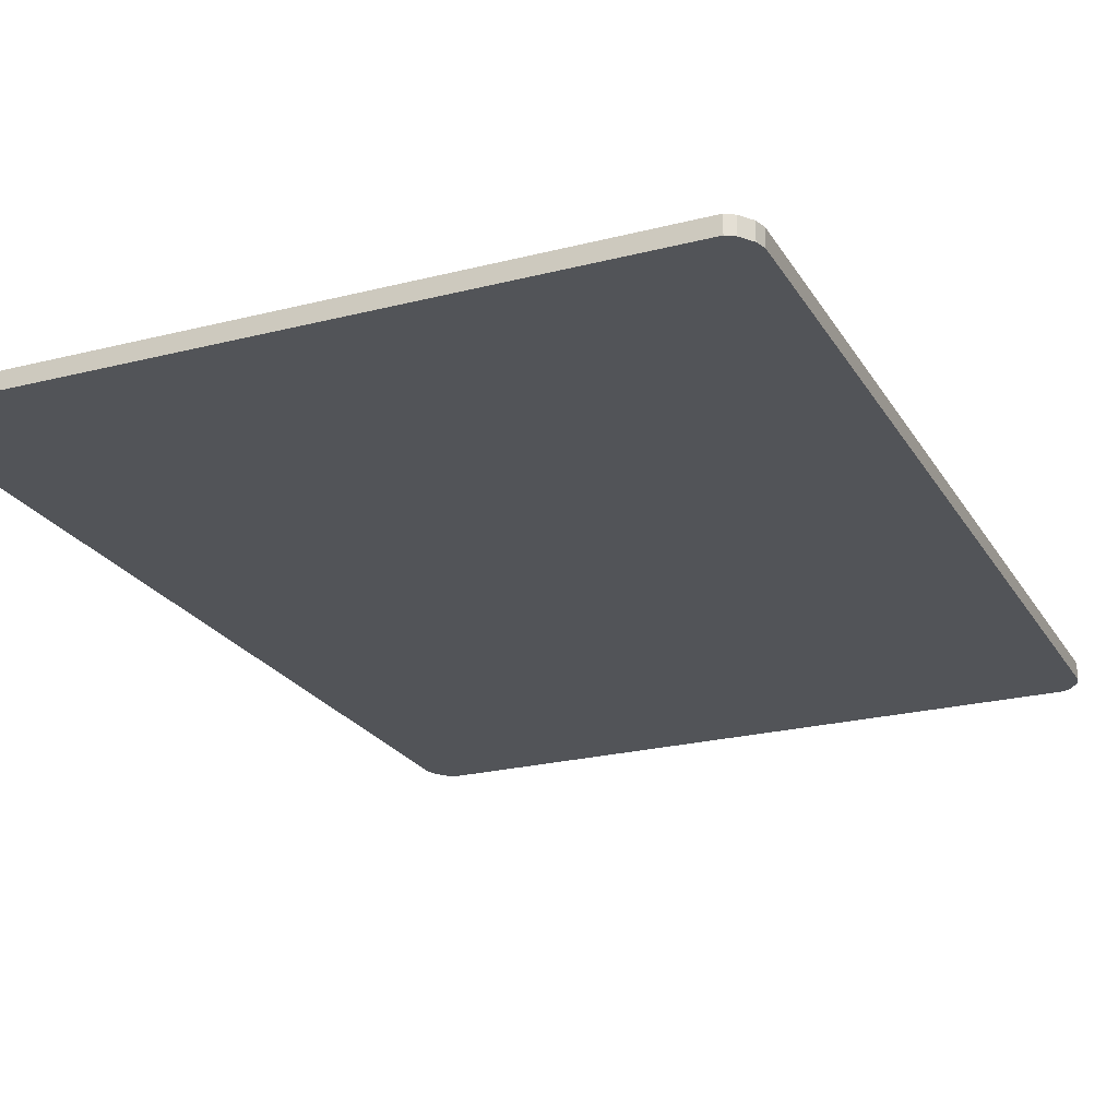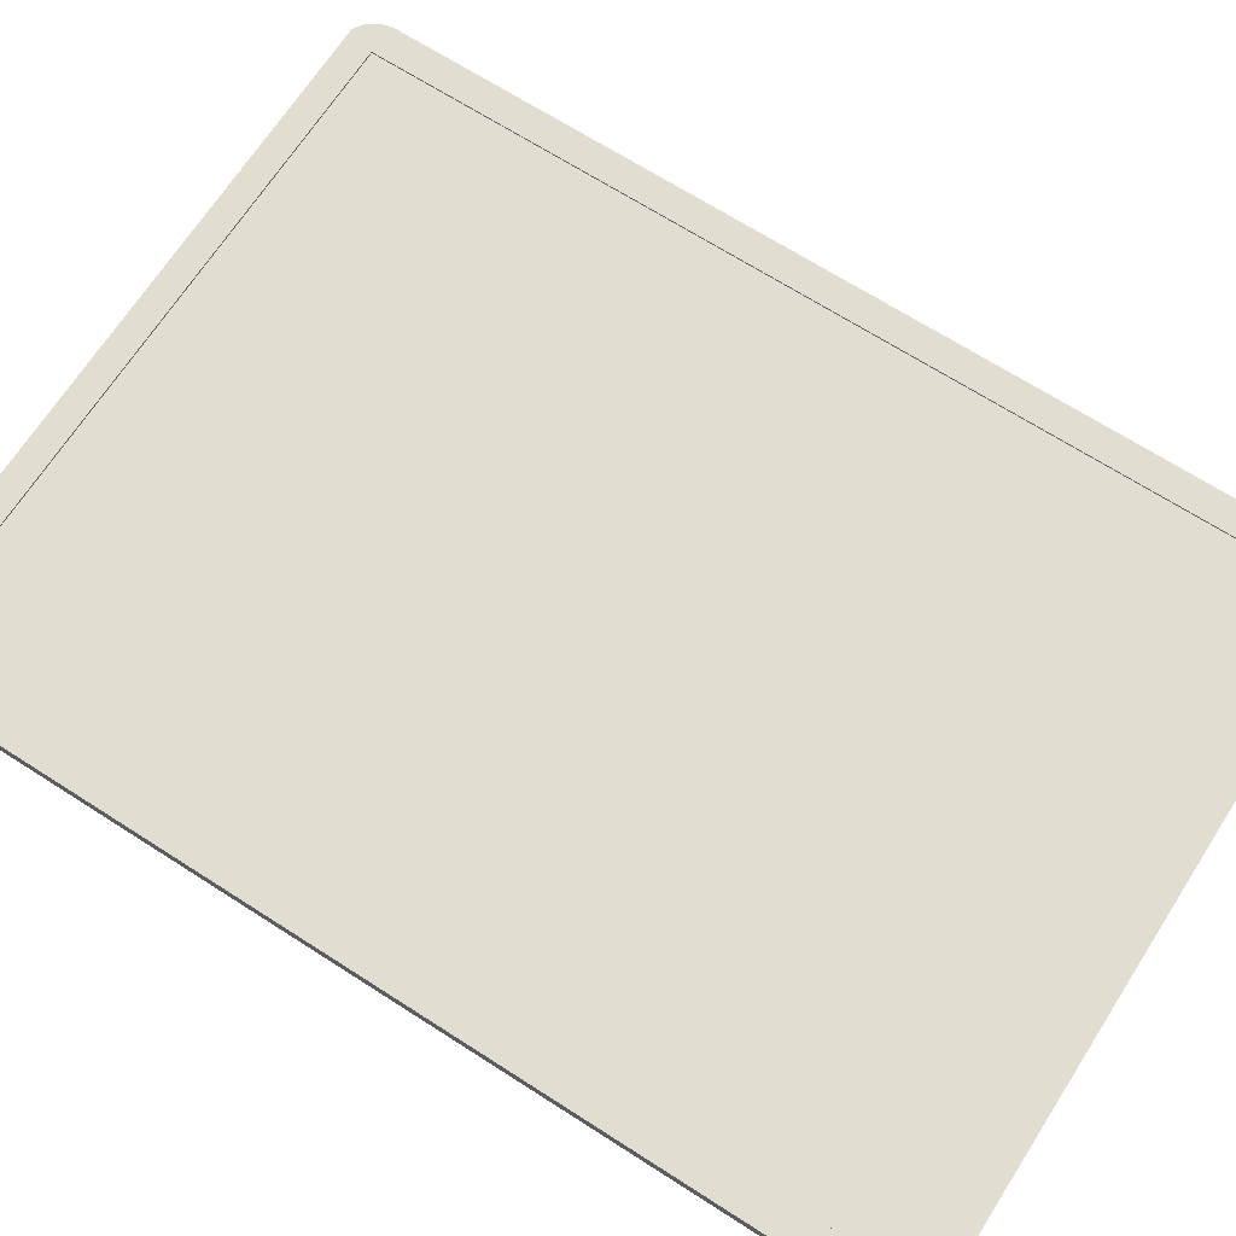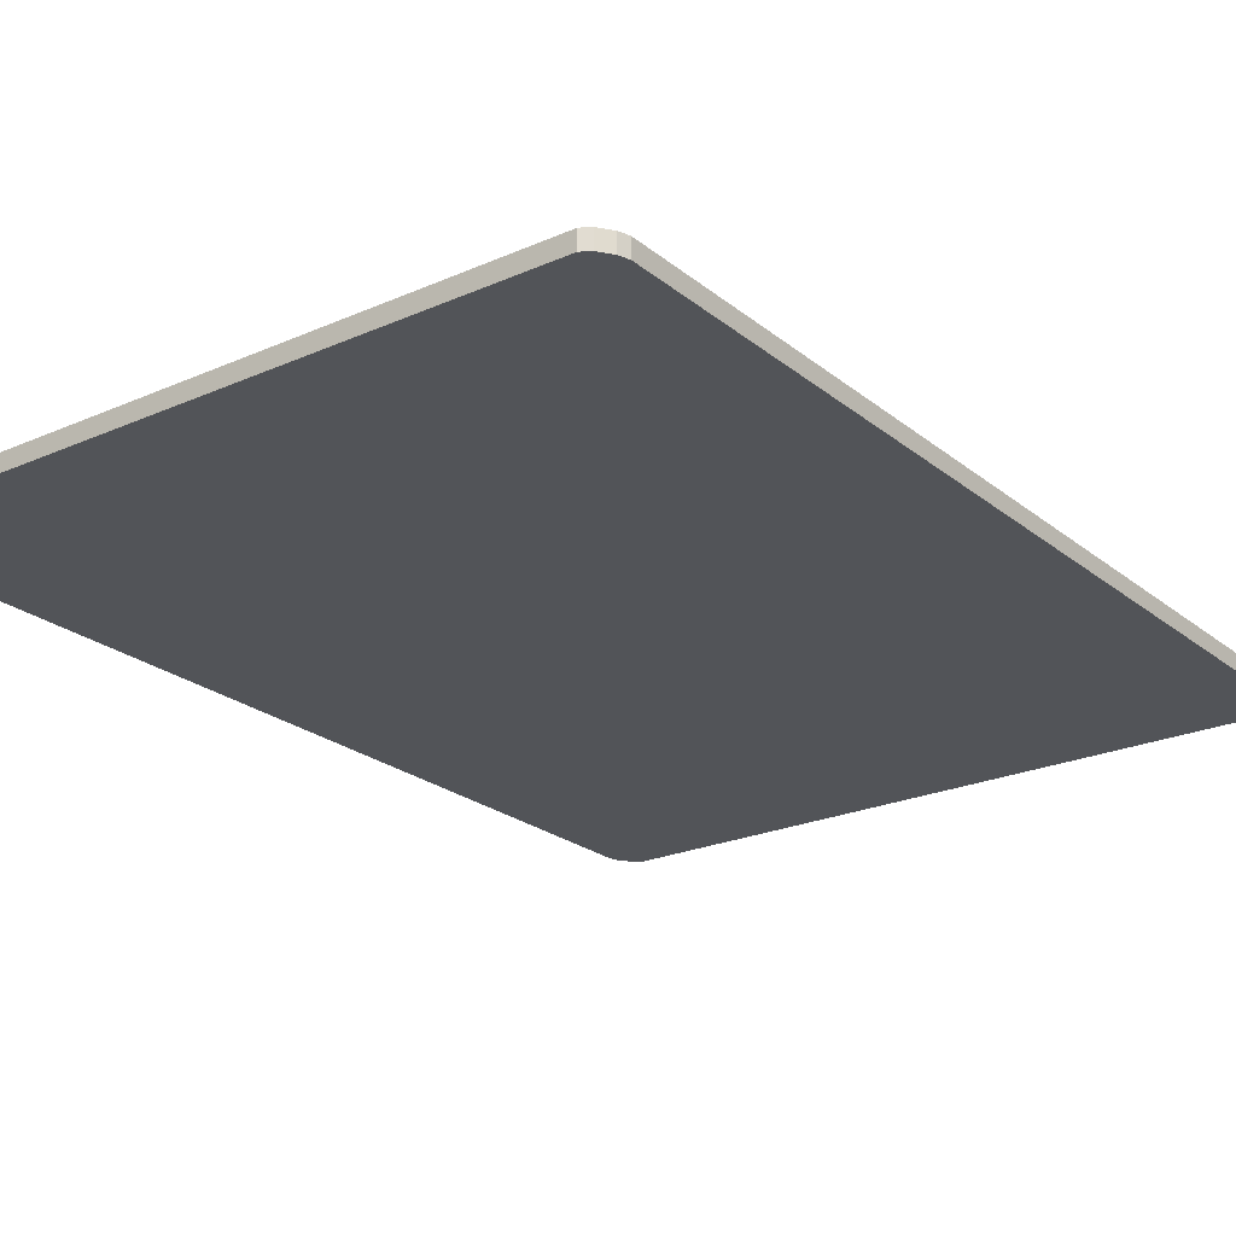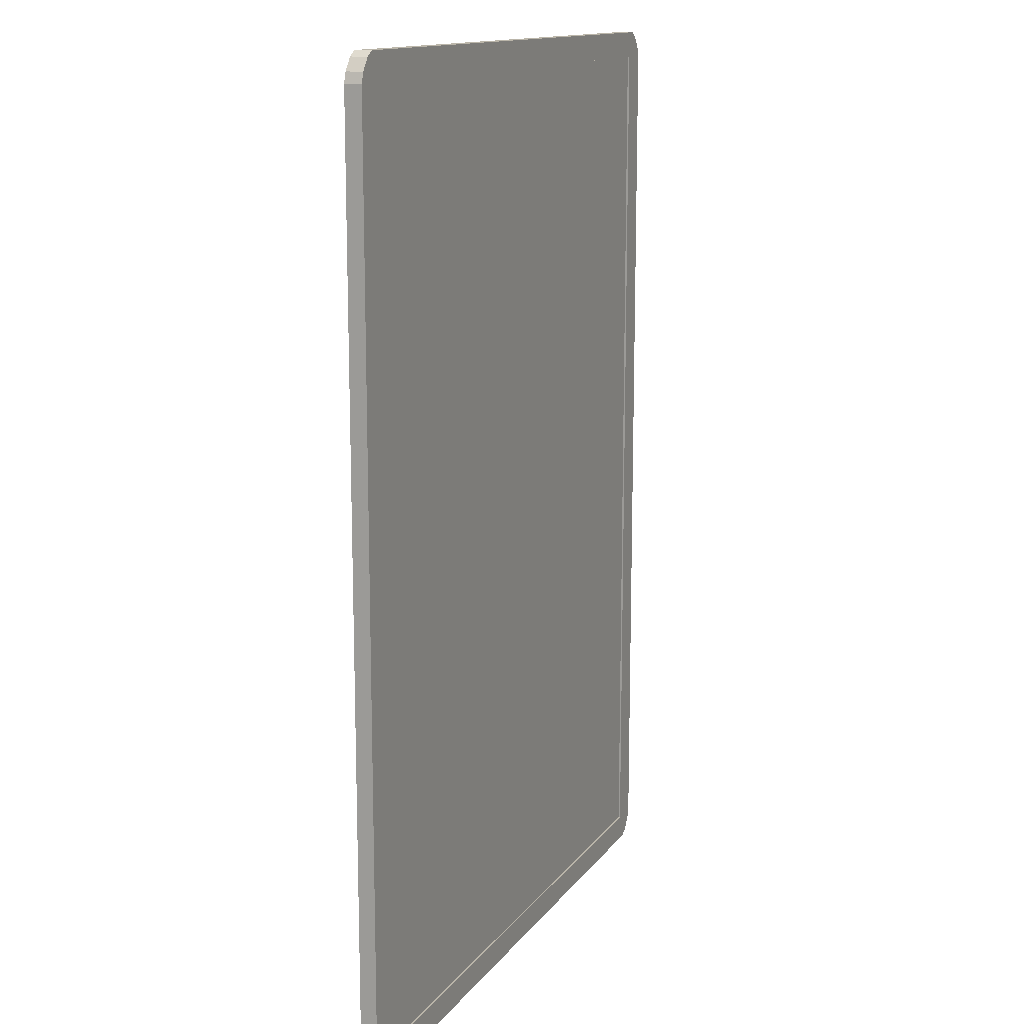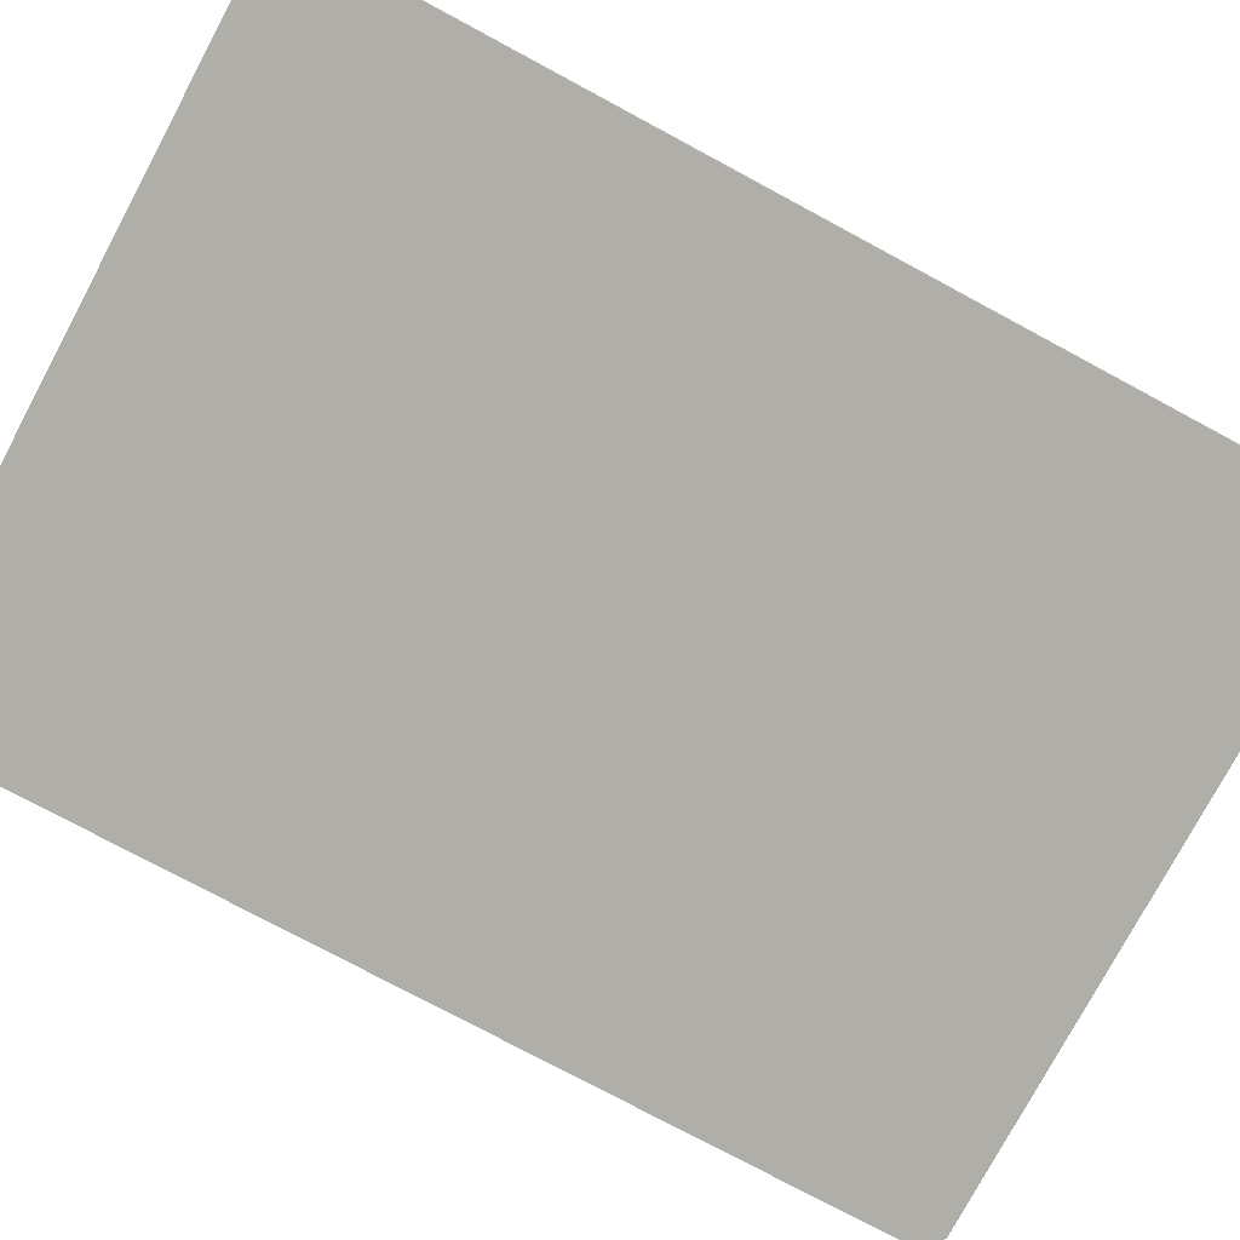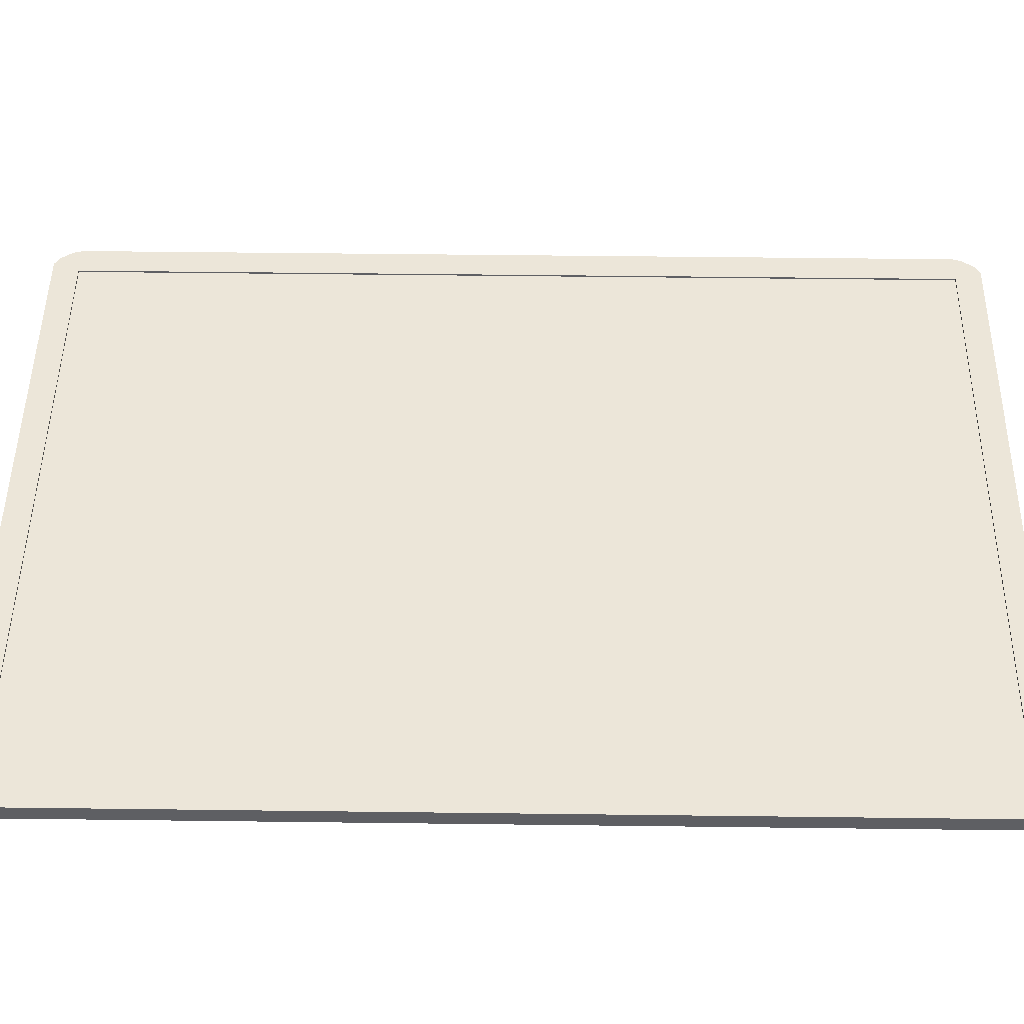
<metadata>
{"format":"obj","ext":"obj","renderer":"f3d","projection":"perspective","resolution":1024,"background":"white","views":[{"elev":-23.1,"azim":-156.5,"up":"+Y"},{"elev":68.4,"azim":122.7,"up":"+Y"},{"elev":-23.1,"azim":36.8,"up":"+Y"},{"elev":13.7,"azim":112.8,"up":"+Z"},{"elev":-77.5,"azim":-118.2,"up":"+Y"},{"elev":48.7,"azim":-89.2,"up":"+Y"}]}
</metadata>
<code>
o Cube
v -3.066 0.4924 4.356
v -3.066 0.4924 -4.356
v 3.066 0.4924 4.356
v 3.066 0.4924 -4.356
v -3.066 0.4756 4.356
v -3.066 0.4756 -4.356
v 3.066 0.4756 -4.356
v 3.066 0.4756 4.356
v -3.159 0.3314 4.615
v -3.237 0.3314 4.566
v -3.323 0.3314 4.449
v -3.352 0.3314 4.349
v -3.352 0.3314 -4.349
v -3.323 0.3314 -4.449
v -3.237 0.3314 -4.566
v -3.159 0.3314 -4.615
v 3.352 0.3314 4.349
v 3.323 0.3314 4.449
v 3.237 0.3314 4.566
v 3.159 0.3314 4.615
v 3.159 0.3314 -4.615
v 3.237 0.3314 -4.566
v 3.323 0.3314 -4.449
v 3.352 0.3314 -4.349
v -3.352 0.4924 4.349
v -3.323 0.4924 4.449
v -3.315 0.4924 4.435
v -3.238 0.4924 4.566
v -3.159 0.4924 4.615
v -3.257 0.4924 4.478
v -3.19 0.4924 4.469
v -3.159 0.4924 -4.615
v -3.238 0.4924 -4.566
v -3.323 0.4924 -4.449
v -3.352 0.4924 -4.349
v -3.315 0.4924 -4.435
v -3.19 0.4924 -4.469
v -3.257 0.4924 -4.478
v 3.352 0.4924 -4.349
v 3.323 0.4924 -4.449
v 3.315 0.4924 -4.435
v 3.238 0.4924 -4.566
v 3.159 0.4924 -4.615
v 3.257 0.4924 -4.478
v 3.19 0.4924 -4.469
v 3.159 0.4924 4.615
v 3.238 0.4924 4.566
v 3.323 0.4924 4.449
v 3.352 0.4924 4.349
v 3.315 0.4924 4.435
v 3.19 0.4924 4.469
v 3.257 0.4924 4.478
g Cube_Material.001
f 12 25 35 13
f 40 23 22 42
f 3 1 31 29 46 51
f 47 19 18 48
f 33 15 14 34
f 1 3 8 5
f 33 34 36 38
f 47 48 50 52
f 41 40 42 44
f 4 2 6 7
f 3 4 7 8
f 2 1 5 6
f 1 2 37 38 36 35 25 27 30 31
f 2 4 45 43 32 37
f 4 3 51 52 50 49 39 41 44 45
f 20 46 29 9
f 16 32 43 21
f 27 26 28 30
f 24 39 49 17
f 10 28 26 11
f 25 26 27
f 34 35 36
f 39 40 41
f 48 49 50
f 29 31 30 28
f 37 32 33 38
f 43 45 44 42
f 51 46 47 52
f 9 29 28 10
f 25 12 11 26
f 32 16 15 33
f 13 35 34 14
f 39 24 23 40
f 21 43 42 22
f 46 20 19 47
f 17 49 48 18
f 13 14 15 16 21 22 23 24 17 18 19 20 9 10 11 12
g Cube_Material.002
f 7 6 5 8

</code>
